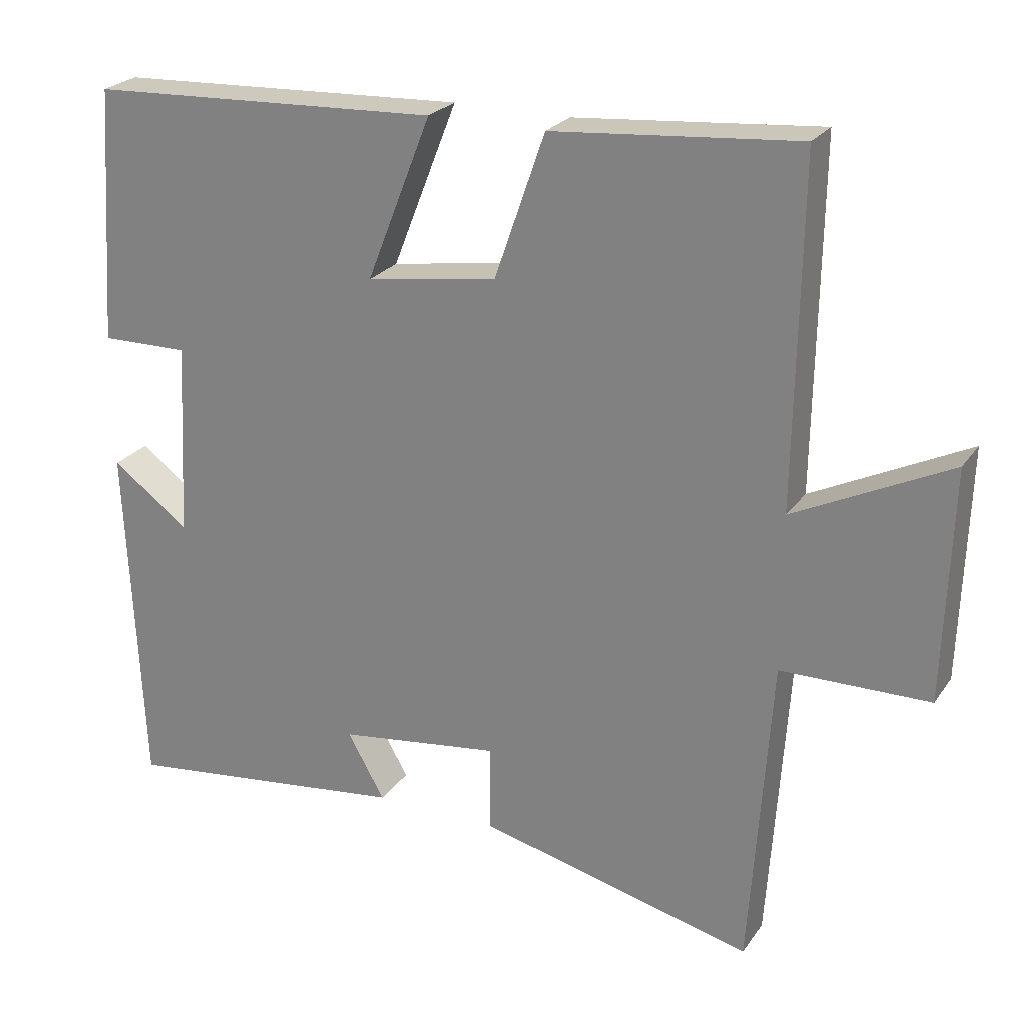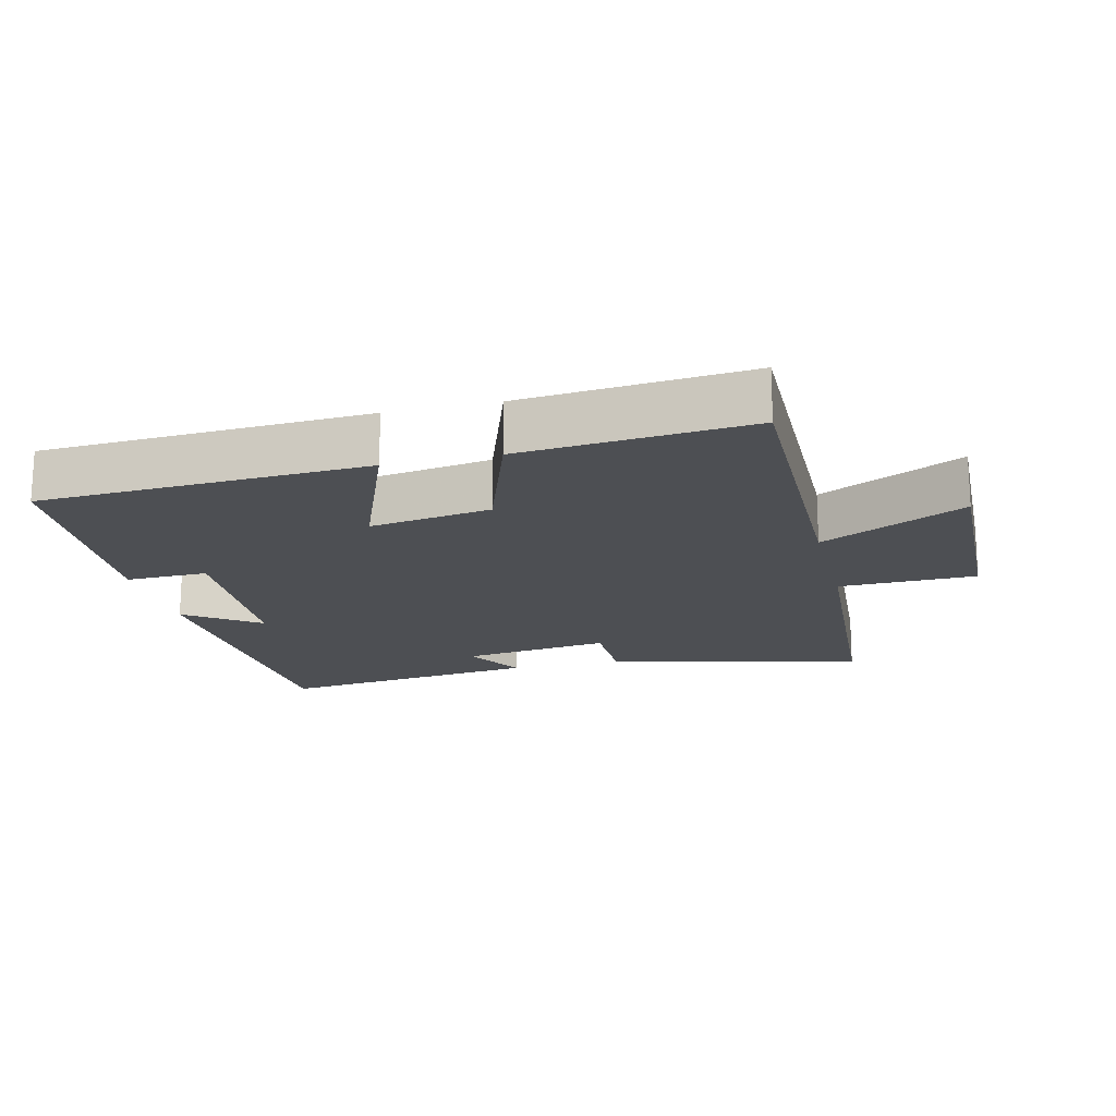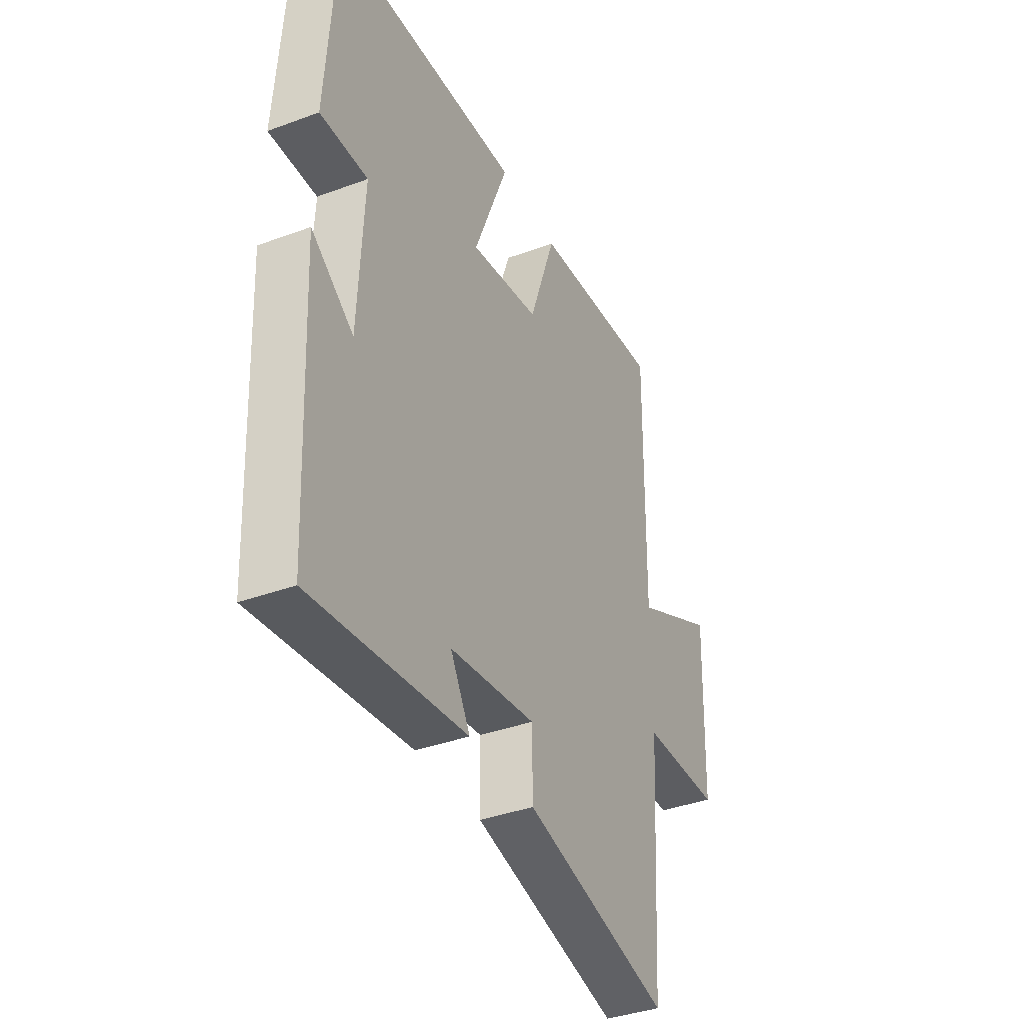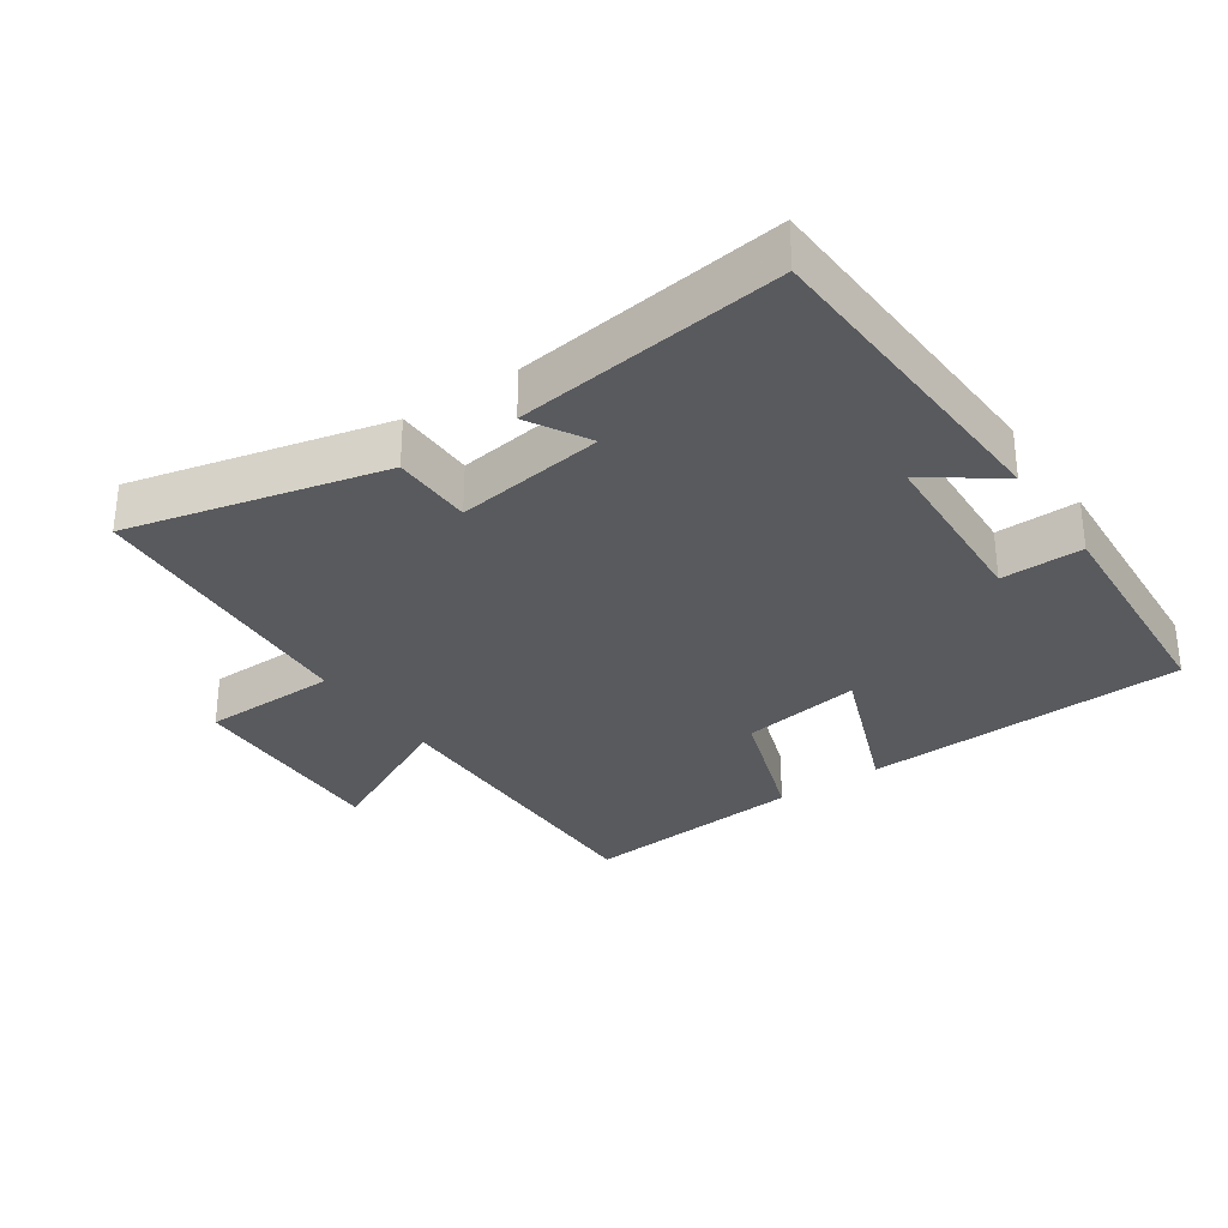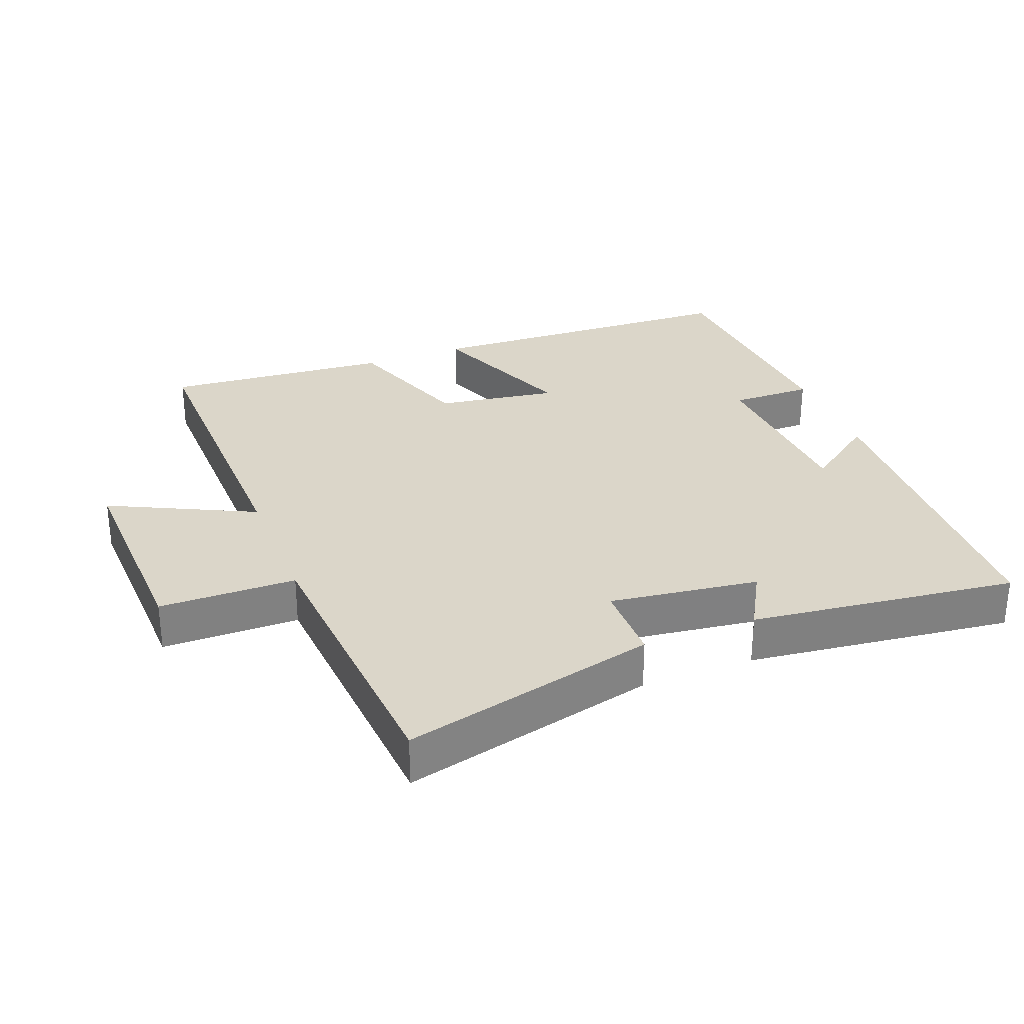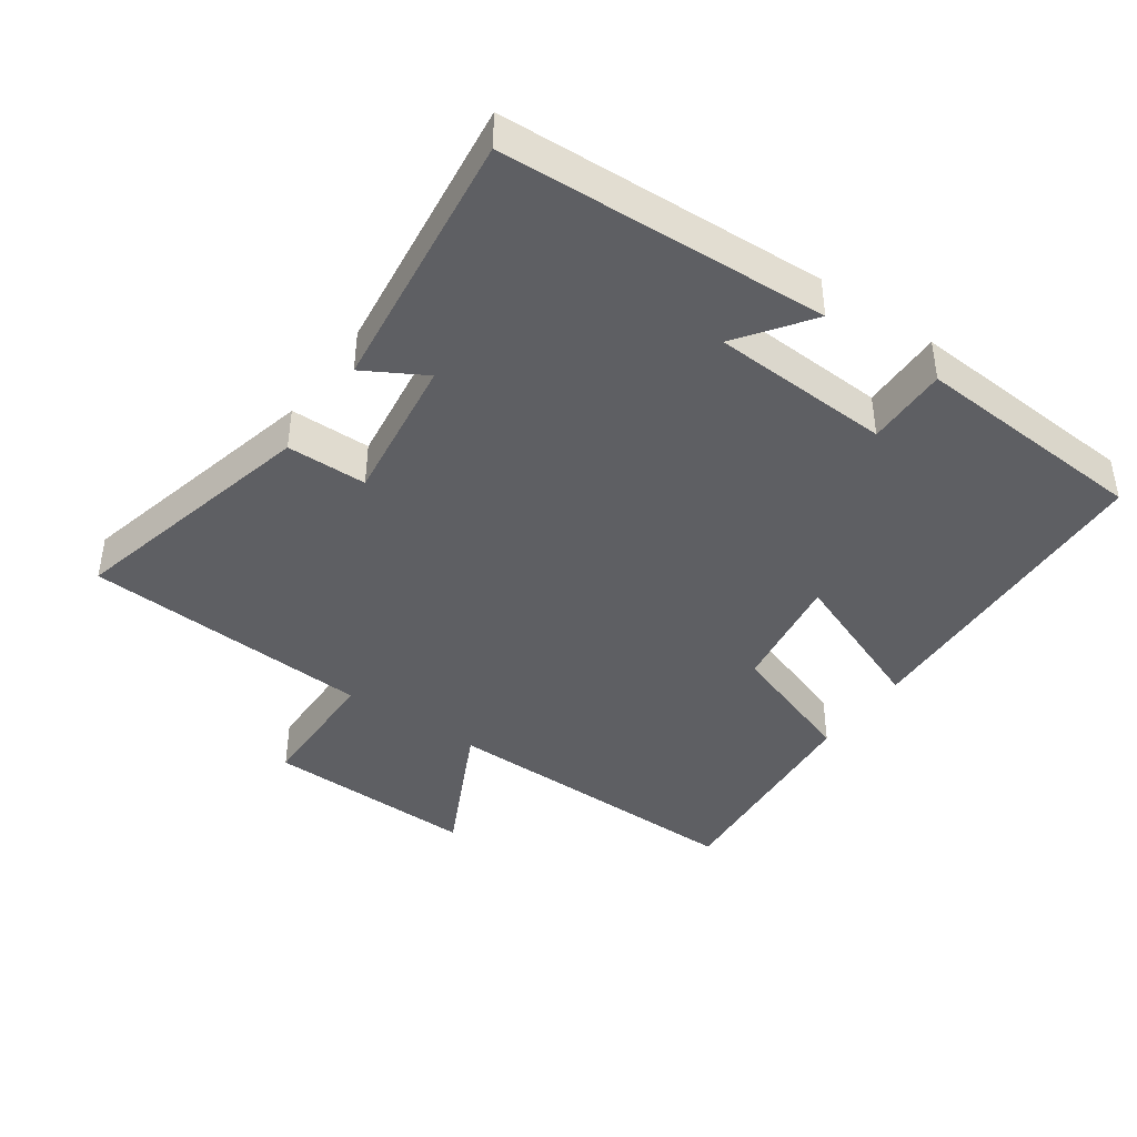
<metadata>
{"format":"obj","ext":"obj","renderer":"f3d","projection":"perspective","resolution":1024,"background":"white","views":[{"elev":24.3,"azim":26.4,"up":"+Z"},{"elev":-17.6,"azim":13.9,"up":"+Y"},{"elev":-37.9,"azim":-64.8,"up":"+Z"},{"elev":-31.1,"azim":-145.4,"up":"+Y"},{"elev":30.1,"azim":158.6,"up":"+Y"},{"elev":-41.7,"azim":-125.0,"up":"+Y"}]}
</metadata>
<code>
v -0.476 0.07 0.478
v 0.009 0.07 0.5
v -0.08 0.07 0.274
v 0.1 0.07 0.302
v 0.169 0.07 0.5
v 0.507 0.07 0.529
v 0.5 0.07 0.058
v 0.714 0.07 0.163
v 0.704 0.07 -0.155
v 0.5 0.07 -0.158
v 0.471 0.07 -0.592
v 0.091 0.07 -0.5
v 0.09 0.07 -0.38
v -0.132 0.07 -0.41
v -0.081 0.07 -0.5
v -0.478 0.07 -0.549
v -0.5 0.07 -0.063
v -0.392 0.07 -0.141
v -0.378 0.07 0.127
v -0.5 0.07 0.125
v -0.476 0 0.478
v 0.009 0 0.5
v -0.08 0 0.274
v 0.1 0 0.302
v 0.169 0 0.5
v 0.507 0 0.529
v 0.5 0 0.058
v 0.714 0 0.163
v 0.704 0 -0.155
v 0.5 0 -0.158
v 0.471 0 -0.592
v 0.091 0 -0.5
v 0.09 0 -0.38
v -0.132 0 -0.41
v -0.081 0 -0.5
v -0.478 0 -0.549
v -0.5 0 -0.063
v -0.392 0 -0.141
v -0.378 0 0.127
v -0.5 0 0.125
f 19 20 1 2
f 18 19 2 3
f 15 16 17 18
f 14 15 18
f 13 14 18 3
f 10 11 12 13
f 10 13 3 4
f 7 8 9 10
f 7 10 4 5
f 5 6 7
f 22 21 40 39
f 23 22 39 38
f 38 37 36 35
f 38 35 34
f 23 38 34 33
f 33 32 31 30
f 24 23 33 30
f 30 29 28 27
f 25 24 30 27
f 27 26 25
f 1 21 22 2
f 2 22 23 3
f 3 23 24 4
f 4 24 25 5
f 5 25 26 6
f 6 26 27 7
f 7 27 28 8
f 8 28 29 9
f 9 29 30 10
f 10 30 31 11
f 11 31 32 12
f 12 32 33 13
f 13 33 34 14
f 14 34 35 15
f 15 35 36 16
f 16 36 37 17
f 17 37 38 18
f 18 38 39 19
f 19 39 40 20
f 20 40 21 1

</code>
